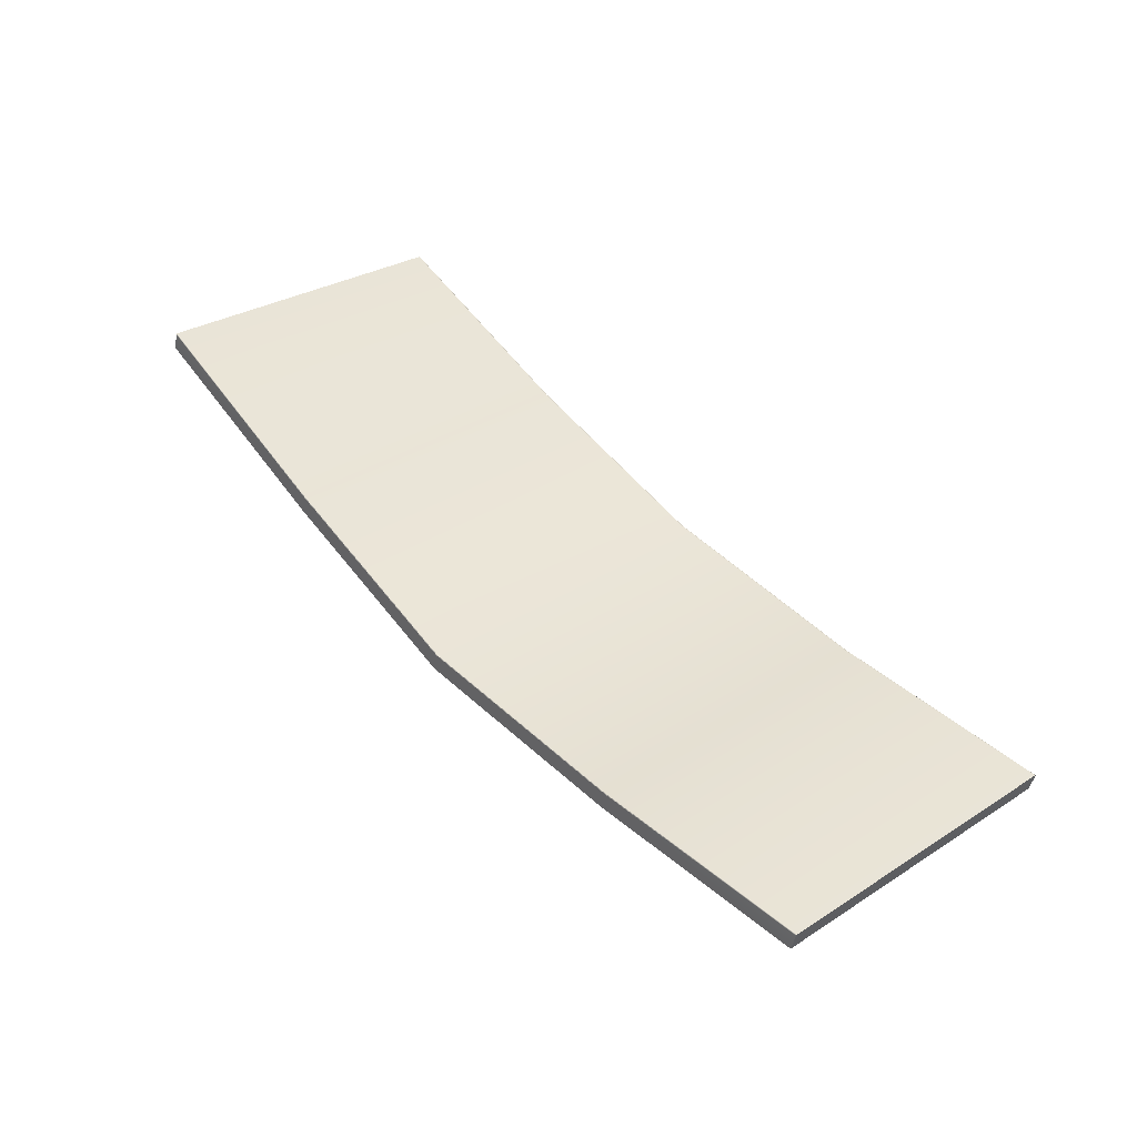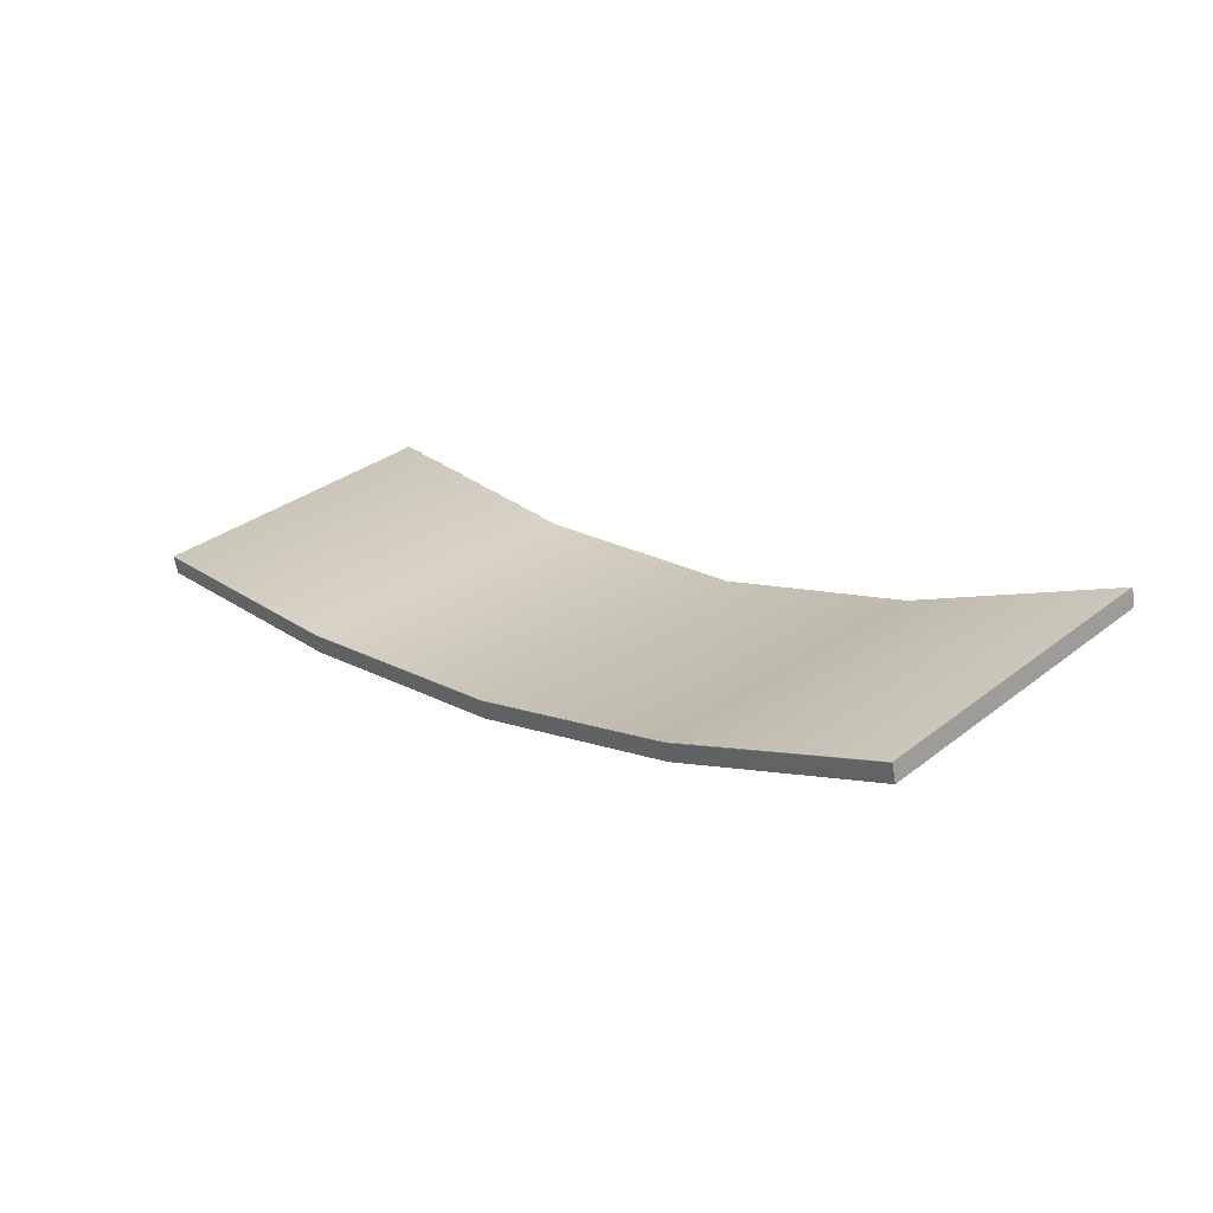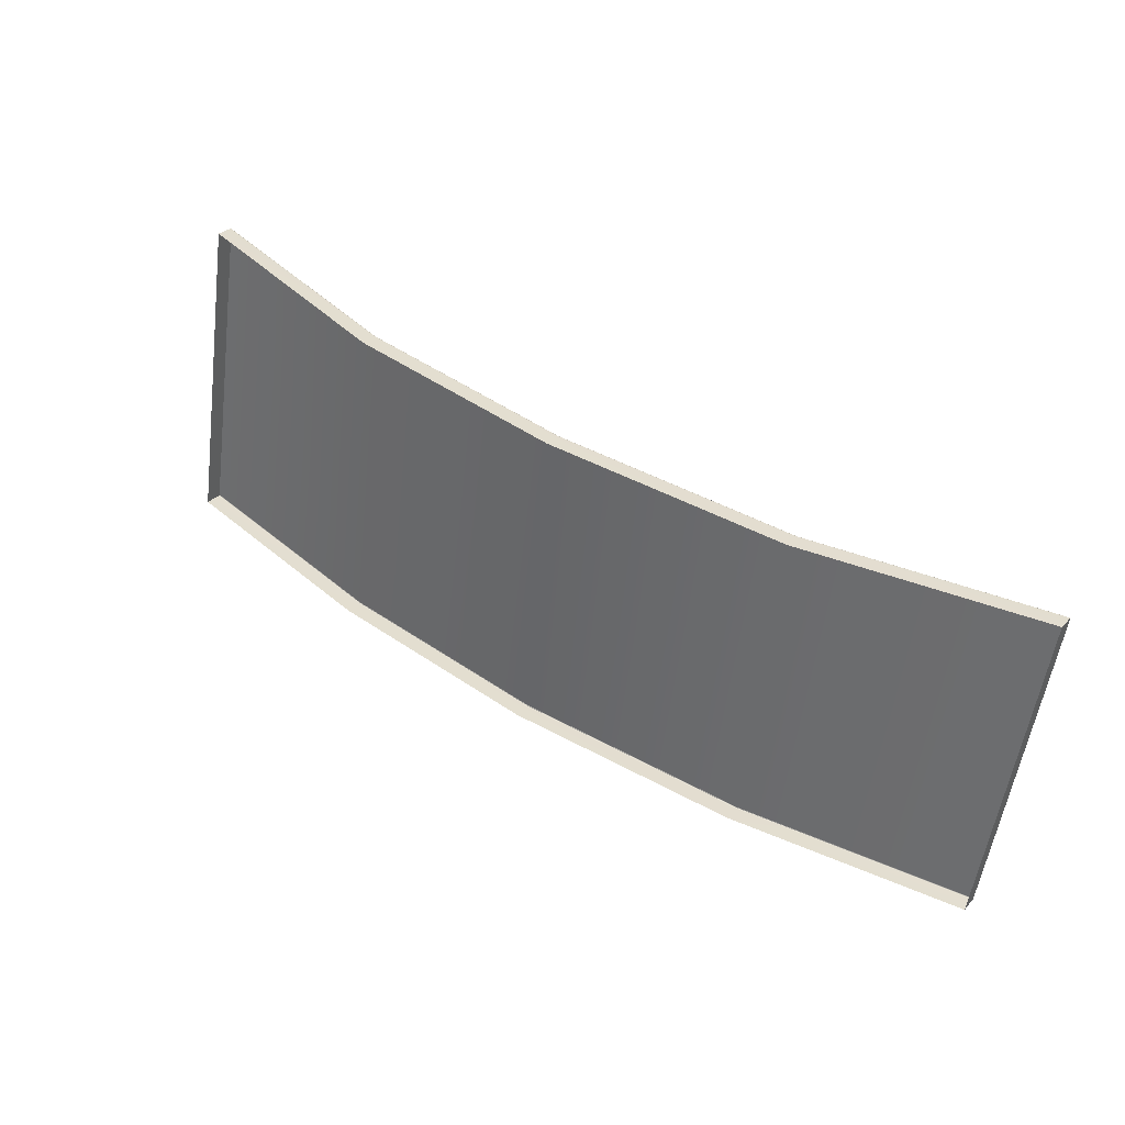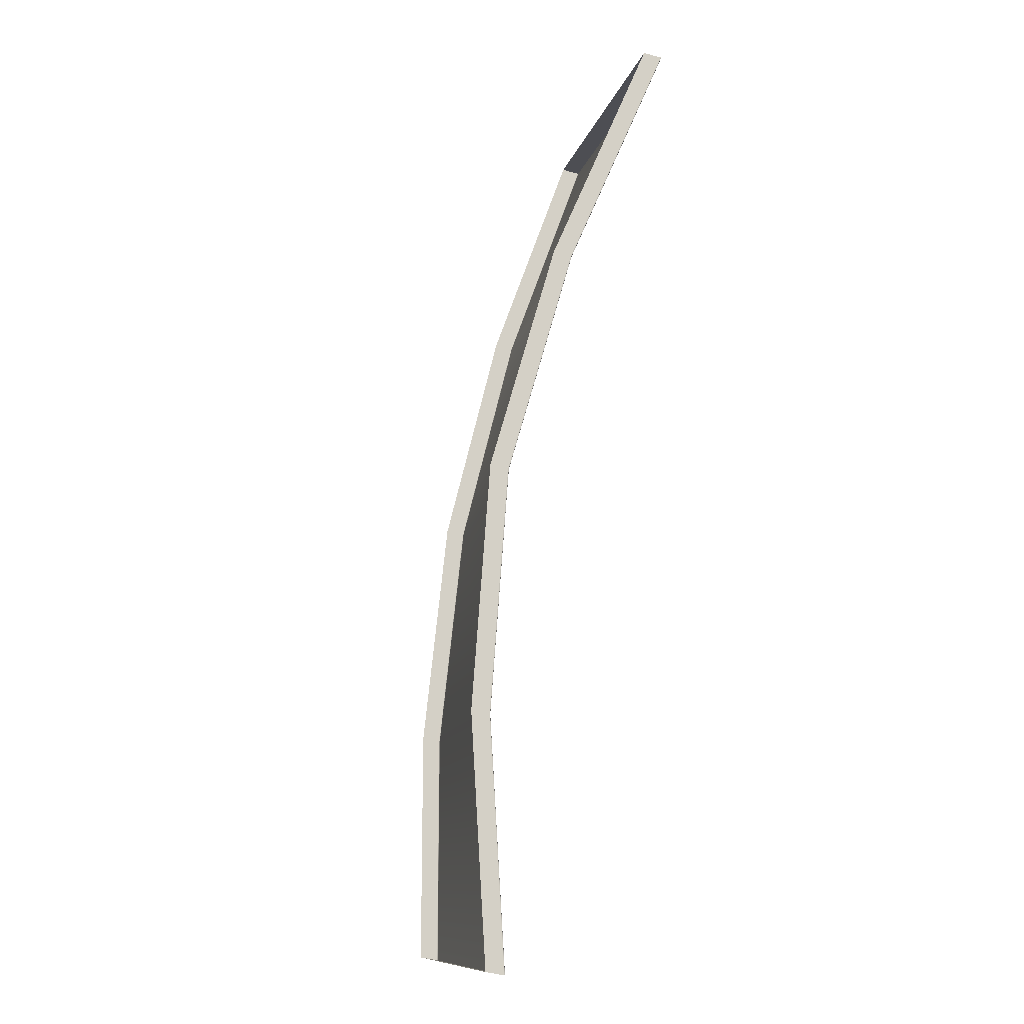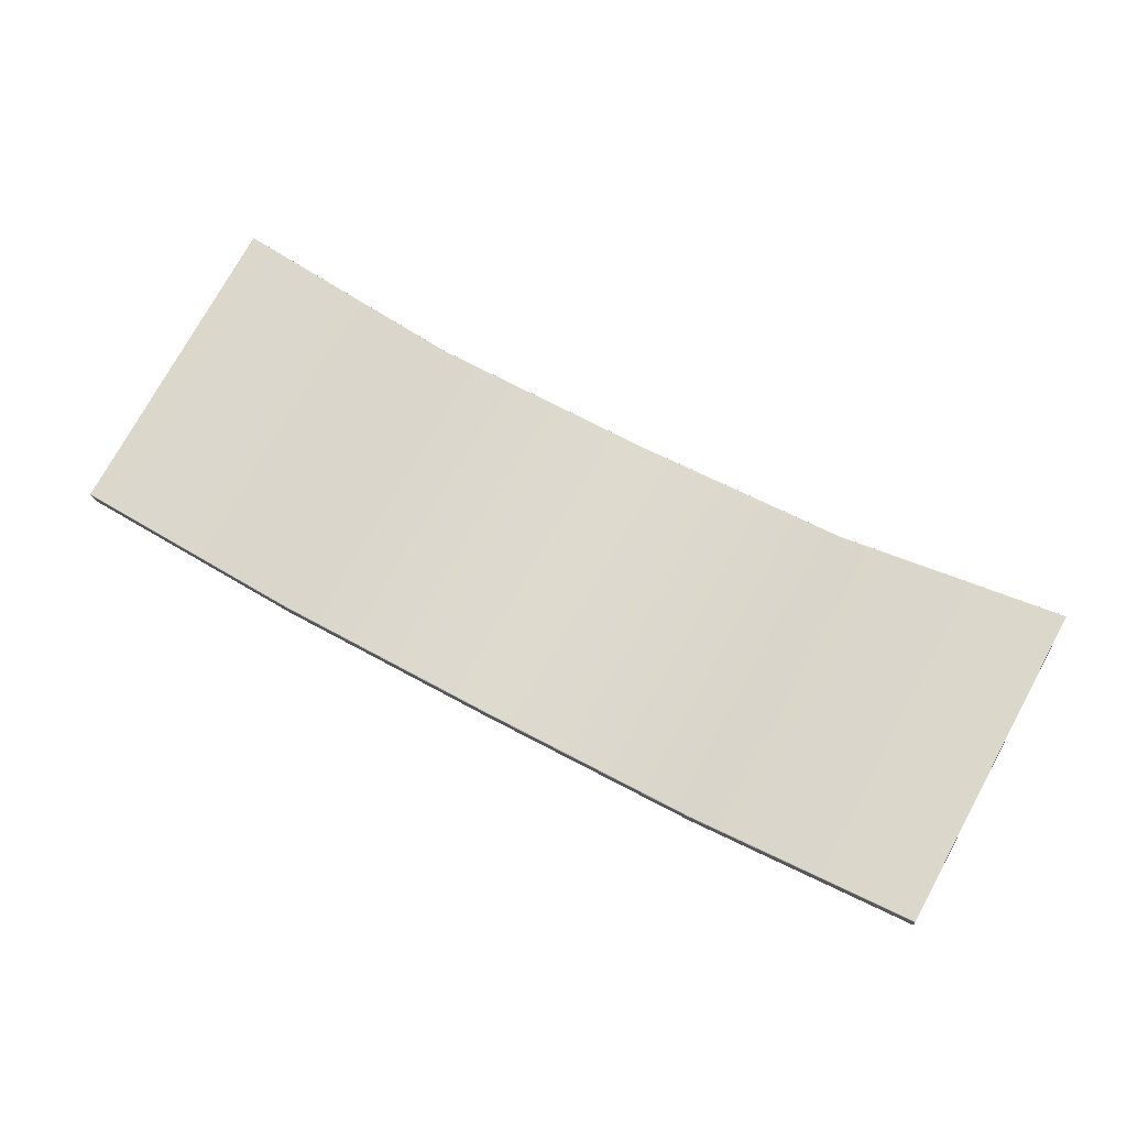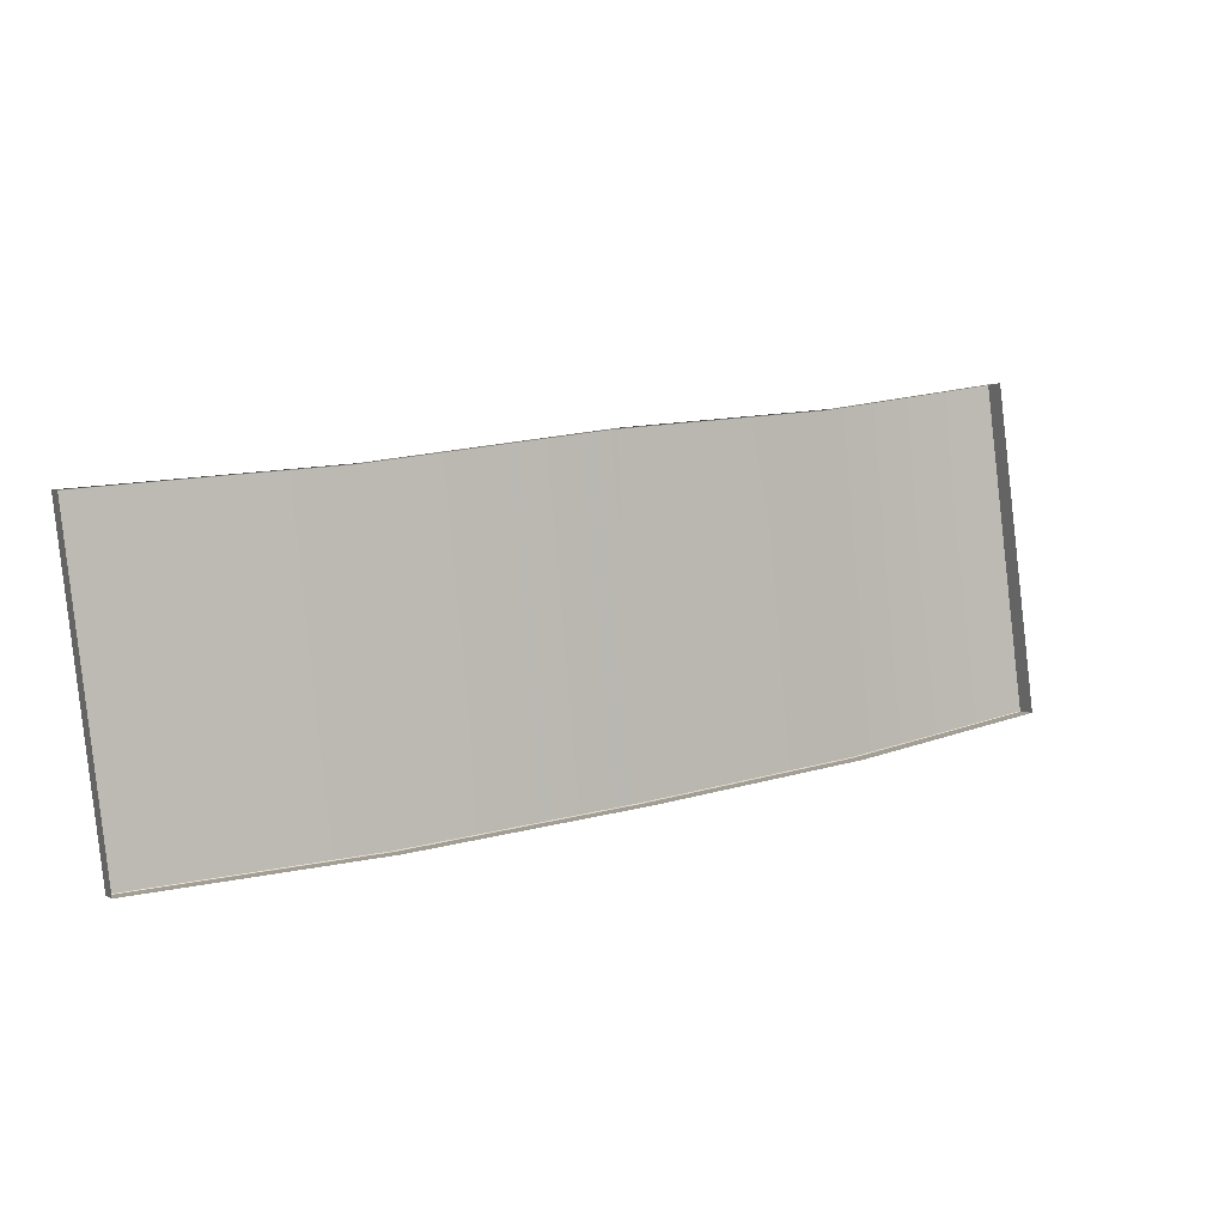
<metadata>
{"format":"obj","ext":"obj","renderer":"f3d","projection":"perspective","resolution":1024,"background":"white","views":[{"elev":50.8,"azim":49.7,"up":"+Y"},{"elev":14.5,"azim":-134.9,"up":"+Y"},{"elev":46.0,"azim":35.2,"up":"+Z"},{"elev":76.4,"azim":99.9,"up":"+Z"},{"elev":60.1,"azim":-150.4,"up":"+Y"},{"elev":16.5,"azim":-29.0,"up":"+Z"}]}
</metadata>
<code>
g LM1_floorPlate05
v -49.58 -11.28 -47.54
v -49.58 -12.21 -47.32
v -37.15 -14.35 -47.04
v -37.15 -13.43 -47.26
v -24.91 -14.26 -47.01
v -24.91 -15.19 -46.79
v -12.38 -13.43 -47.26
v -12.38 -14.35 -47.04
v -0.0007324 -11.28 -47.54
v -0.0007324 -12.21 -47.32
v -37.15 -13.39 -47.25
v -49.58 -11.24 -47.53
v -37.15 -13.43 -47.26
v -24.91 -14.22 -47
v -24.91 -14.26 -47.01
v -12.38 -13.39 -47.25
v -12.38 -13.43 -47.26
v -0.0007324 -11.24 -47.53
v -49.58 -7.219 -30.64
v -37.15 -10.15 -30.25
v -49.58 -7.225 -30.6
v -37.15 -10.14 -30.29
v -24.91 -11.39 -29.69
v -24.91 -11.39 -29.73
v -12.38 -10.15 -30.25
v -12.38 -10.14 -30.29
v -0.0007324 -7.225 -30.6
v -0.0007324 -7.219 -30.64
v -49.58 -11.22 -47.5
v -37.15 -13.37 -47.22
v -37.15 -10.14 -30.29
v -24.91 -11.39 -29.73
v -24.91 -14.2 -46.97
v -12.38 -10.14 -30.29
v -12.38 -13.37 -47.22
v -0.0007324 -11.22 -47.5
v -49.58 -11.24 -47.53
v -37.15 -13.37 -47.22
v -37.15 -13.39 -47.25
v -24.91 -14.2 -46.97
v -24.91 -14.22 -47
v -12.38 -13.37 -47.22
v -12.38 -13.39 -47.25
v -0.0007324 -11.24 -47.53
v -49.58 -8.181 -30.36
v -49.58 -12.21 -47.32
v -49.58 -11.28 -47.54
v -49.58 -11.24 -47.53
v -49.58 -11.22 -47.5
v -49.58 -7.219 -30.64
v -49.58 -7.256 -30.58
v -49.58 -7.225 -30.6
v -0.0007324 -11.28 -47.54
v -0.0007324 -12.21 -47.32
v -0.0007324 -8.181 -30.36
v -0.0007324 -11.24 -47.53
v -0.0007324 -11.22 -47.5
v -0.0007324 -7.219 -30.64
v -0.0007324 -7.256 -30.58
v -0.0007324 -7.225 -30.6
v -12.38 -10.15 -30.25
v -0.0007324 -7.225 -30.6
v -0.0007324 -7.256 -30.58
v -12.38 -10.18 -30.23
v -24.91 -11.39 -29.69
v -24.91 -11.42 -29.67
v -37.15 -10.15 -30.25
v -37.15 -10.18 -30.23
v -49.58 -7.225 -30.6
v -49.58 -7.256 -30.58
v -12.38 -10.18 -30.23
v -0.0007324 -8.181 -30.36
v -12.38 -11.1 -30.01
v -24.91 -11.42 -29.67
v -24.91 -12.35 -29.45
v -37.15 -10.18 -30.23
v -49.58 -8.181 -30.36
v -37.15 -11.1 -30.01
g LM1_floorPlate05_0
f 3 2 1
f 4 3 1
f 4 5 3
f 5 6 3
f 5 7 6
f 7 8 6
f 7 9 8
f 9 10 8
f 12 11 1
f 11 13 1
f 11 14 13
f 14 15 13
f 14 16 15
f 16 17 15
f 18 9 17
f 16 18 17
f 21 20 19
f 20 22 19
f 20 23 22
f 23 24 22
f 23 25 24
f 25 26 24
f 25 27 26
f 27 28 26
f 30 29 19
f 31 30 19
f 31 32 30
f 32 33 30
f 32 34 33
f 34 35 33
f 34 28 35
f 28 36 35
f 29 38 37
f 38 39 37
f 38 40 39
f 40 41 39
f 40 42 41
f 42 43 41
f 42 36 43
f 36 44 43
f 47 46 45
f 45 48 47
f 45 49 48
f 45 50 49
f 45 51 50
f 51 52 50
f 55 54 53
f 53 56 55
f 56 57 55
f 57 58 55
f 58 59 55
f 58 60 59
f 63 62 61
f 64 63 61
f 64 61 65
f 66 64 65
f 66 65 67
f 68 66 67
f 68 67 69
f 70 68 69
f 72 63 71
f 73 72 71
f 73 71 74
f 75 73 74
f 75 74 76
f 76 70 77
f 78 75 76
f 78 76 77

</code>
